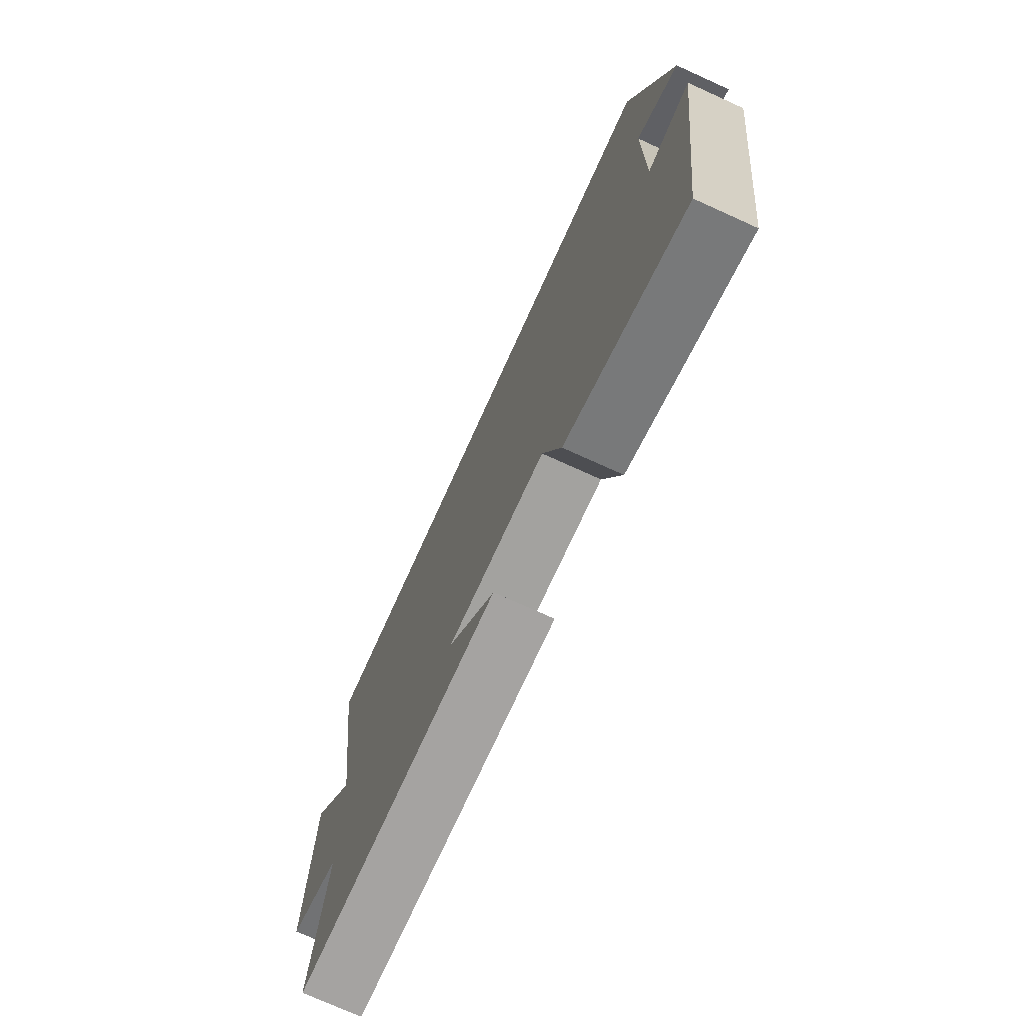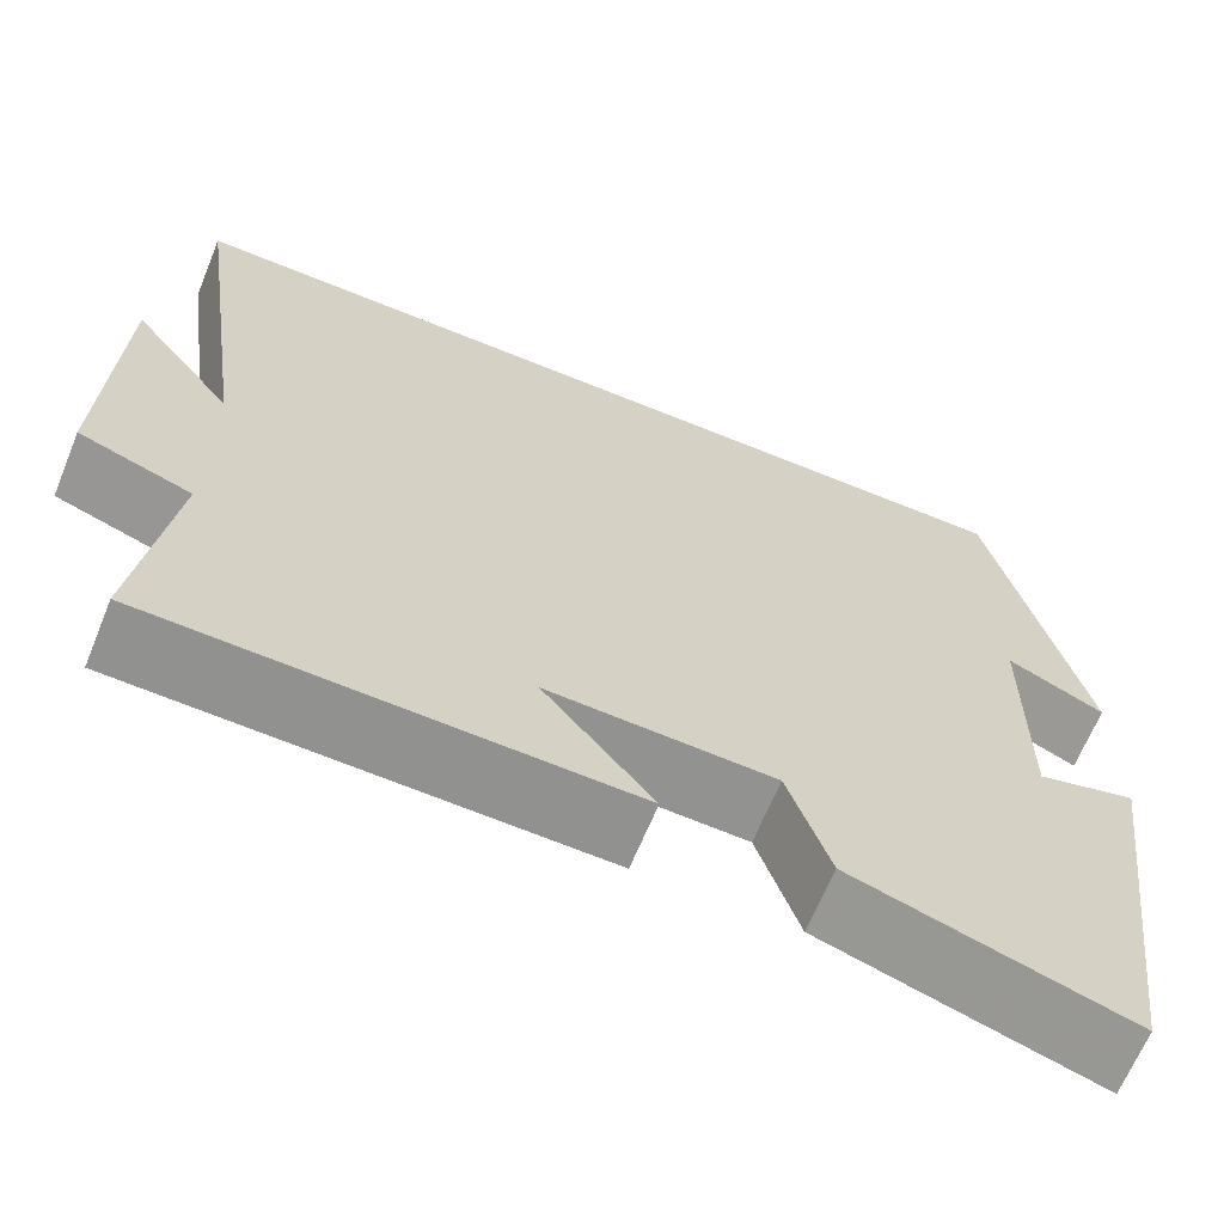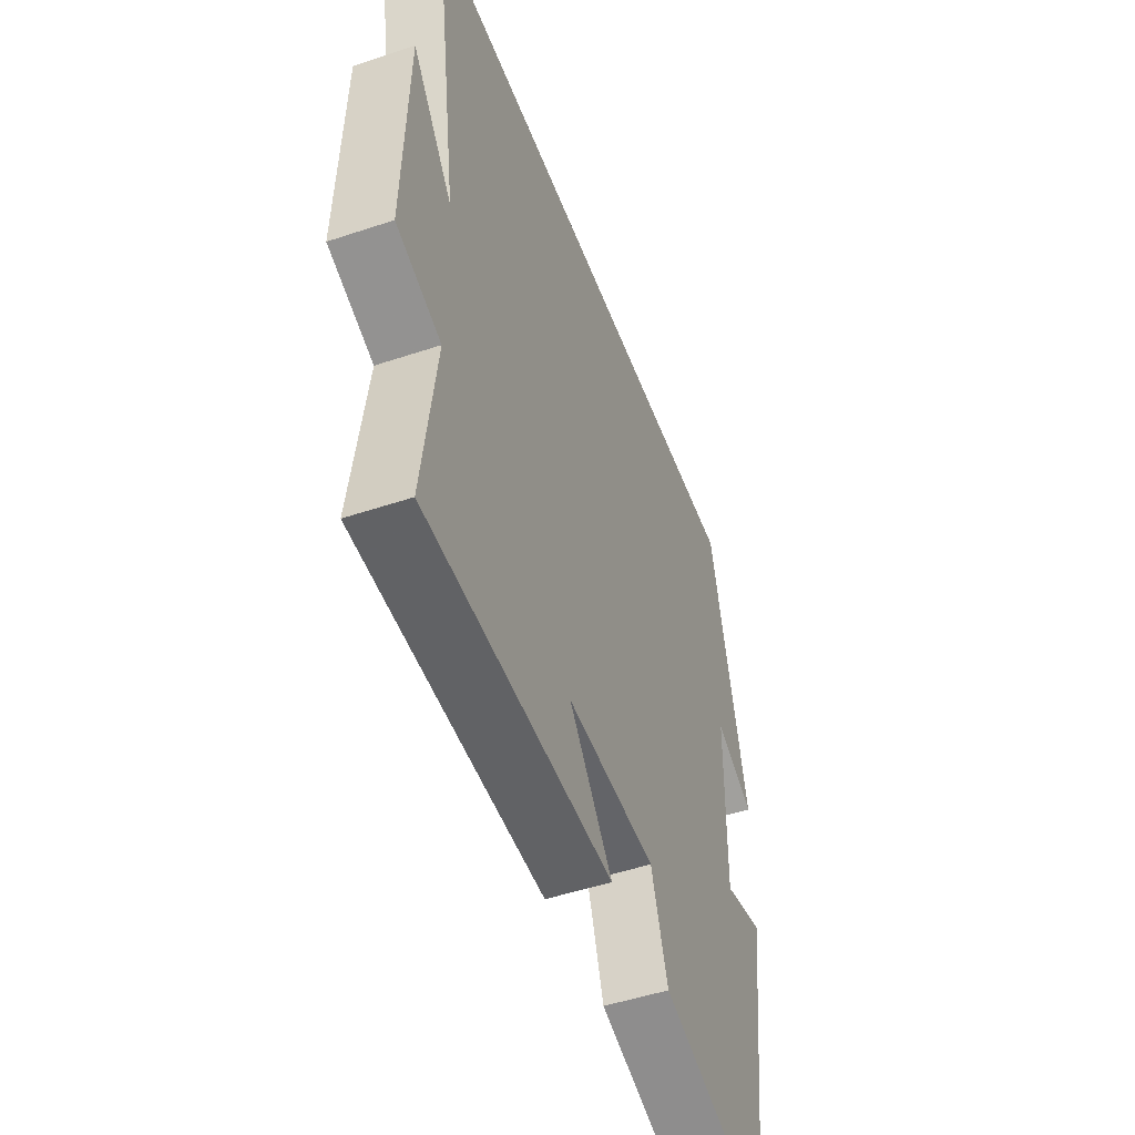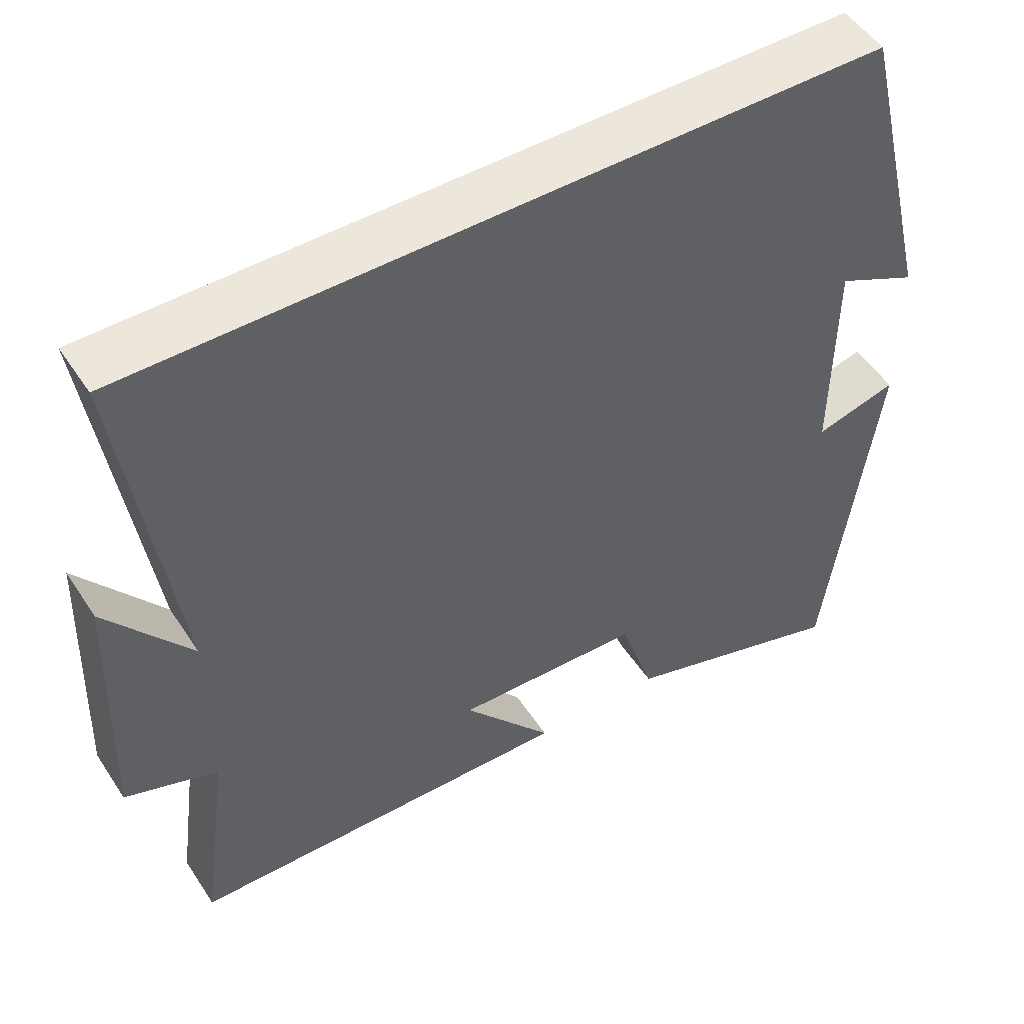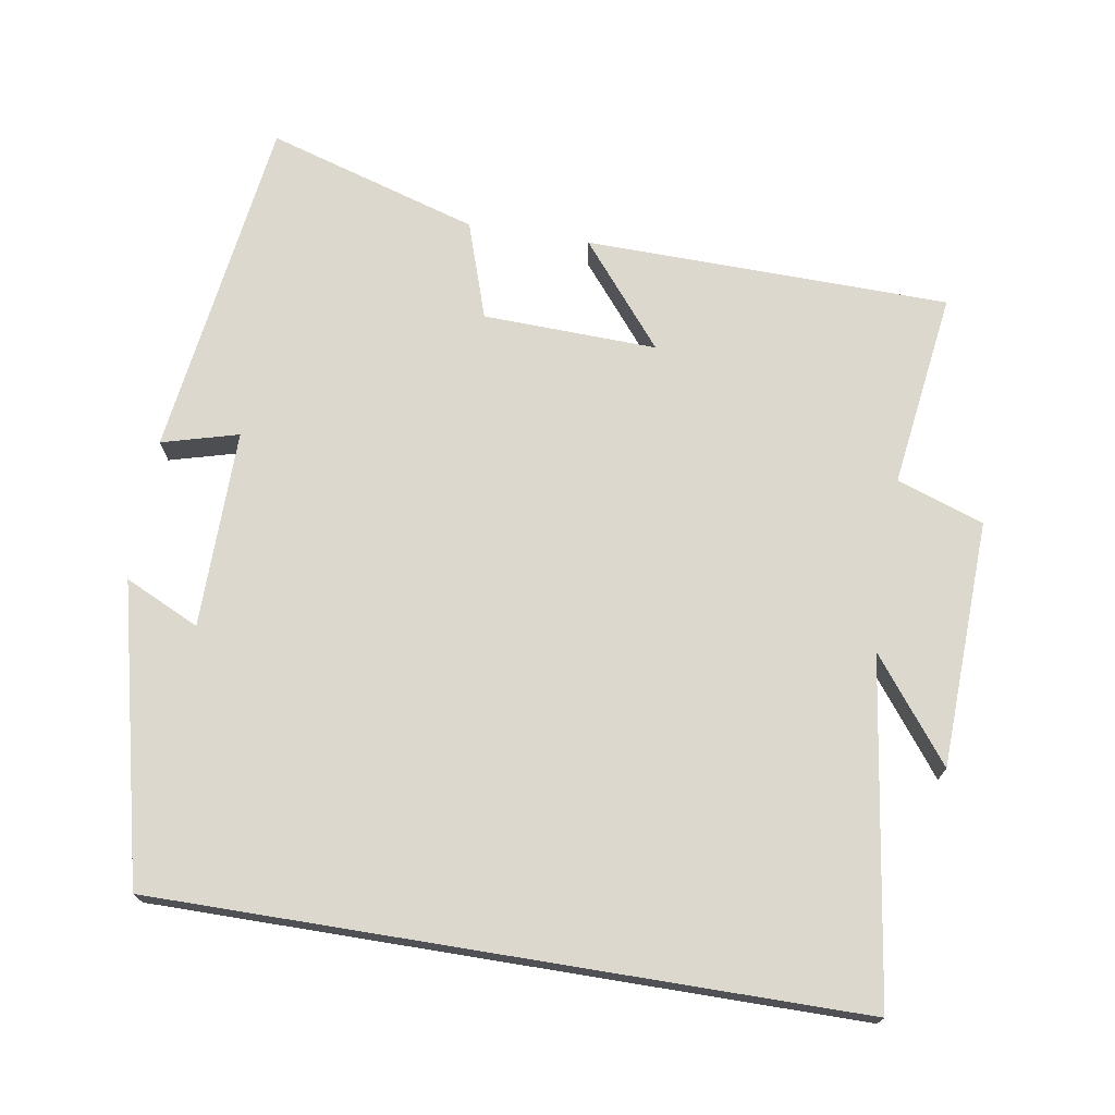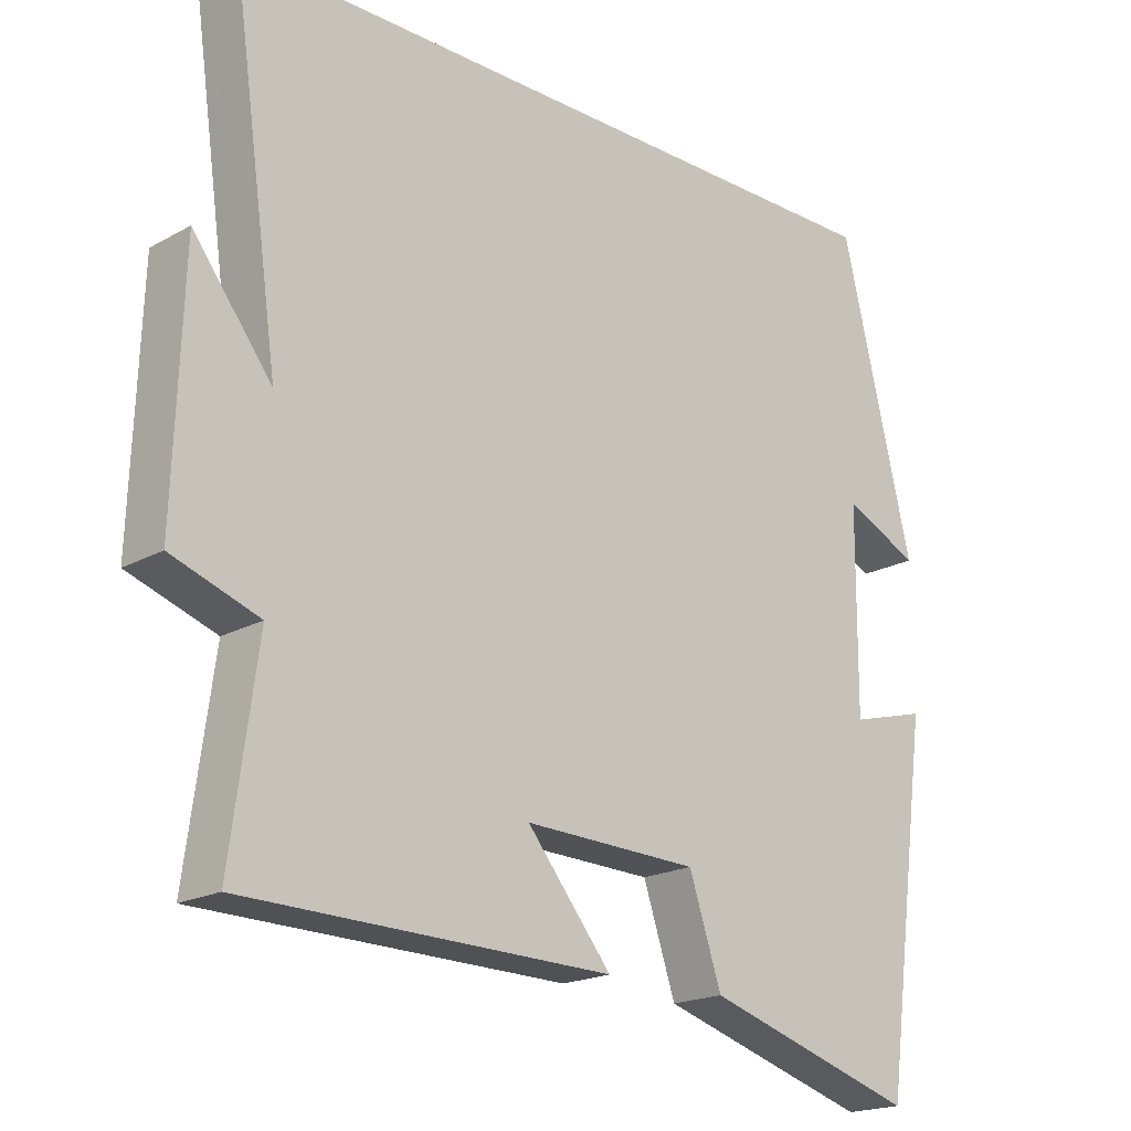
<metadata>
{"format":"obj","ext":"obj","renderer":"f3d","projection":"perspective","resolution":1024,"background":"white","views":[{"elev":-74.2,"azim":-114.4,"up":"+Z"},{"elev":-65.7,"azim":157.7,"up":"+Z"},{"elev":-49.6,"azim":110.3,"up":"+Z"},{"elev":50.5,"azim":147.9,"up":"+Z"},{"elev":72.2,"azim":9.3,"up":"+Y"},{"elev":-19.3,"azim":136.0,"up":"+Z"}]}
</metadata>
<code>
v 0.567 0.07 0.5
v 0.5 0.07 0.027
v 0.609 0.07 0.169
v 0.621 0.07 -0.175
v 0.5 0.07 -0.217
v 0.537 0.07 -0.49
v 0.03 0.07 -0.5
v 0.147 0.07 -0.357
v -0.095 0.07 -0.365
v -0.14 0.07 -0.5
v -0.435 0.07 -0.59
v -0.5 0.07 -0.109
v -0.394 0.07 -0.138
v -0.396 0.07 0.138
v -0.5 0.07 0.089
v -0.401 0.07 0.5
v 0.567 0 0.5
v 0.5 0 0.027
v 0.609 0 0.169
v 0.621 0 -0.175
v 0.5 0 -0.217
v 0.537 0 -0.49
v 0.03 0 -0.5
v 0.147 0 -0.357
v -0.095 0 -0.365
v -0.14 0 -0.5
v -0.435 0 -0.59
v -0.5 0 -0.109
v -0.394 0 -0.138
v -0.396 0 0.138
v -0.5 0 0.089
v -0.401 0 0.5
f 14 15 16
f 14 16 1 2
f 13 14 2
f 10 11 12 13
f 9 10 13
f 8 9 13 2
f 5 6 7 8
f 5 8 2
f 2 3 4 5
f 32 31 30
f 18 17 32 30
f 18 30 29
f 29 28 27 26
f 29 26 25
f 18 29 25 24
f 24 23 22 21
f 18 24 21
f 21 20 19 18
f 1 17 18 2
f 2 18 19 3
f 3 19 20 4
f 4 20 21 5
f 5 21 22 6
f 6 22 23 7
f 7 23 24 8
f 8 24 25 9
f 9 25 26 10
f 10 26 27 11
f 11 27 28 12
f 12 28 29 13
f 13 29 30 14
f 14 30 31 15
f 15 31 32 16
f 16 32 17 1

</code>
